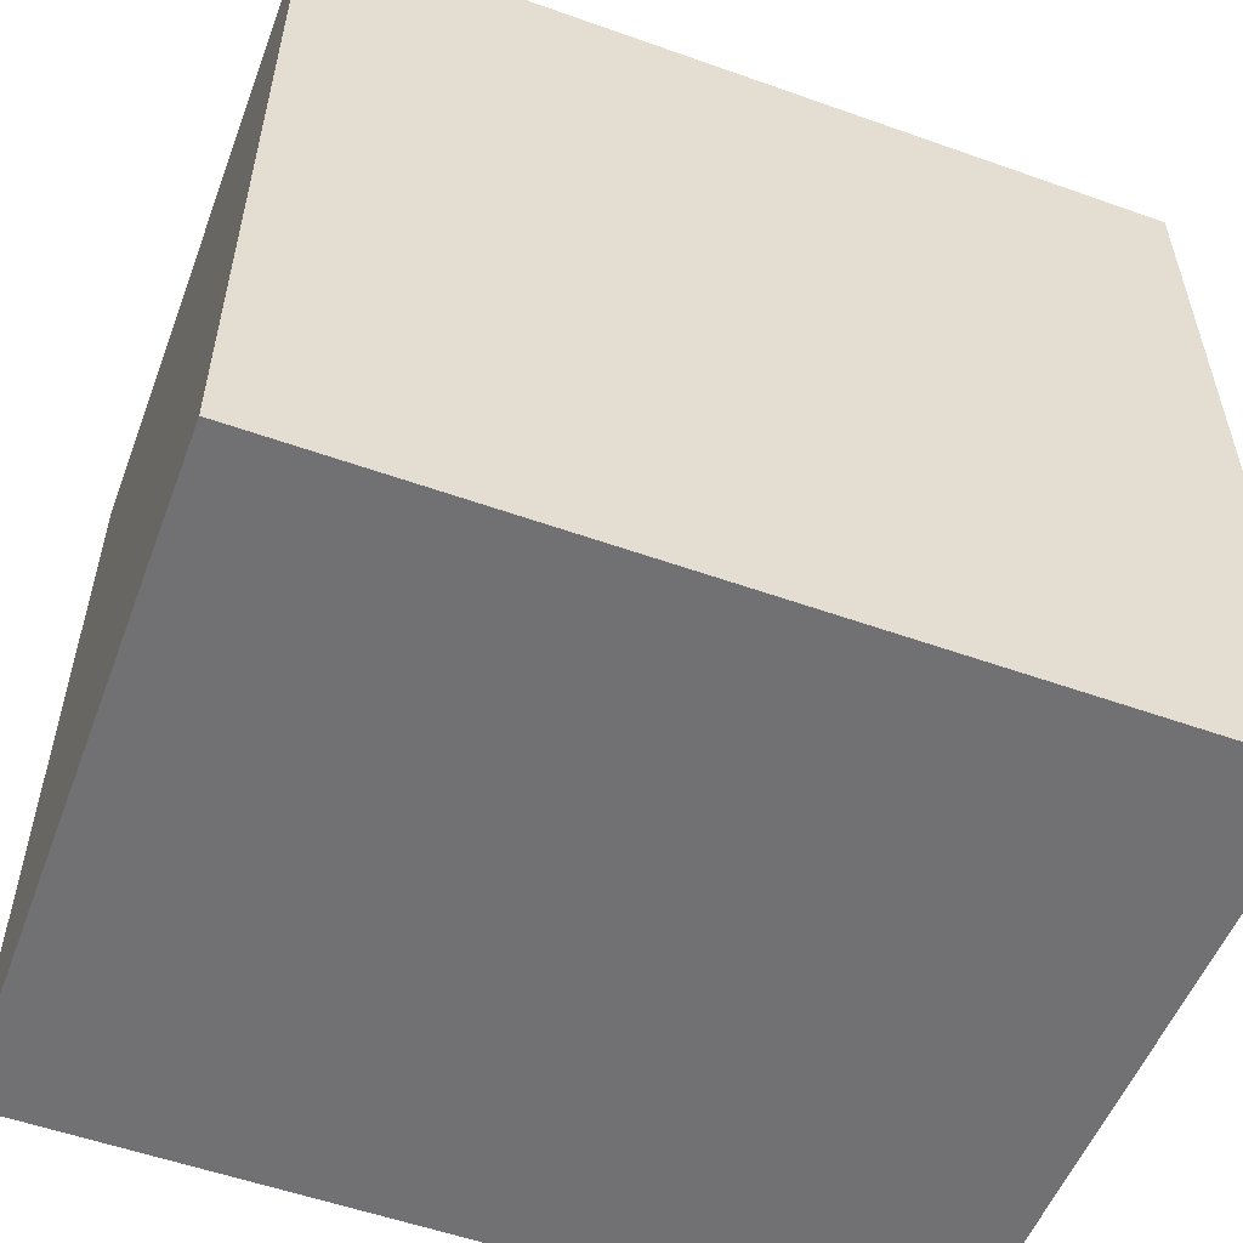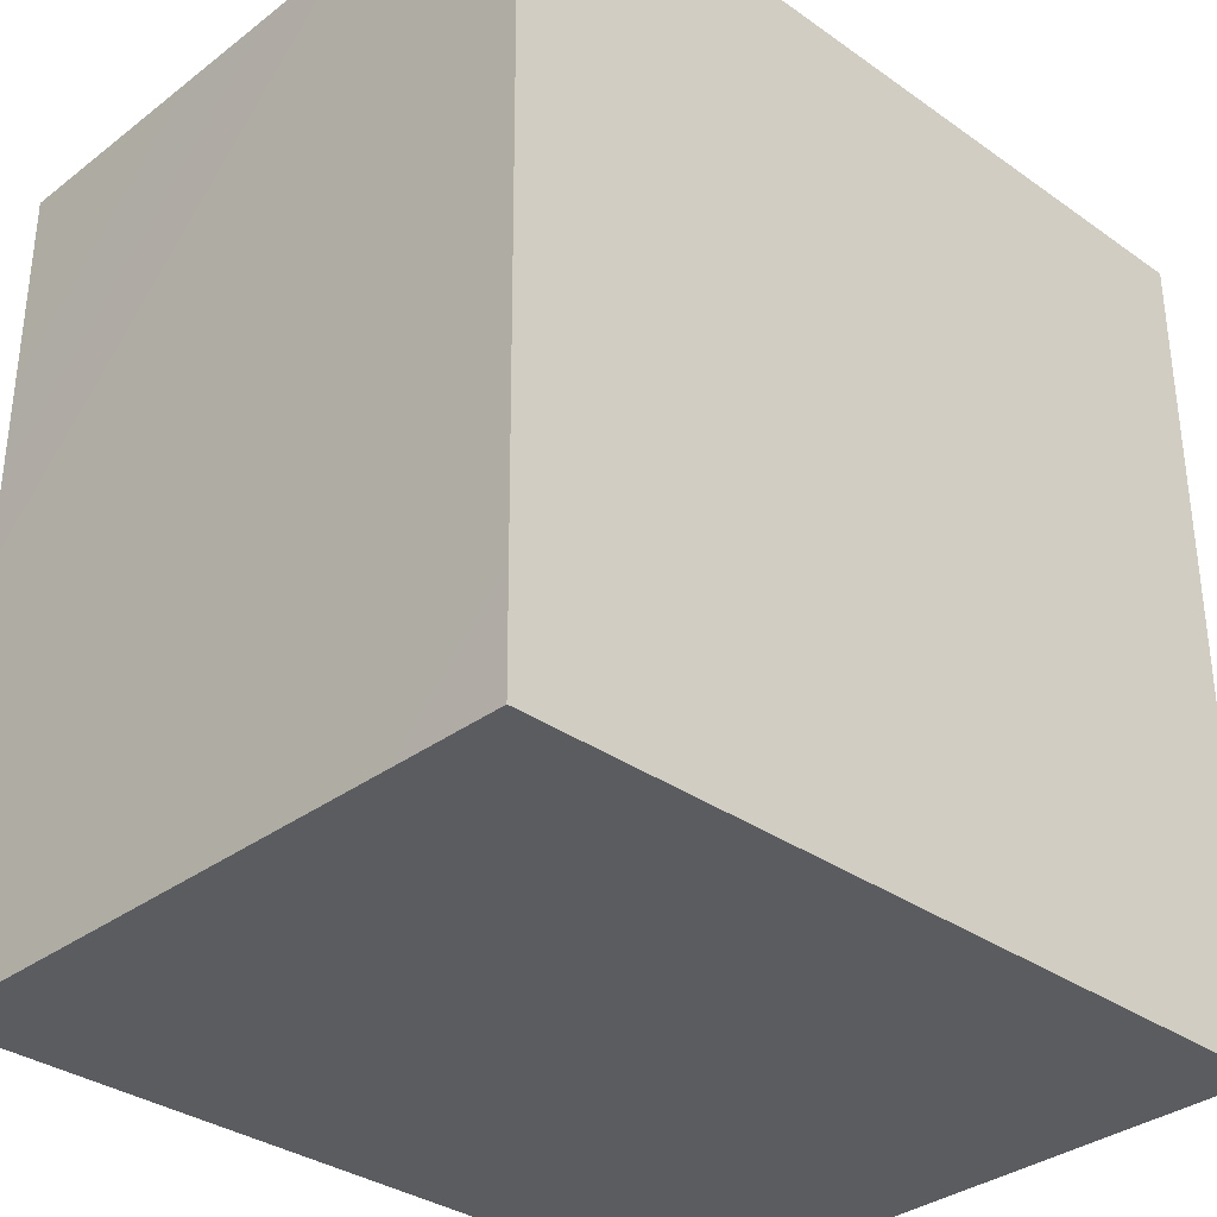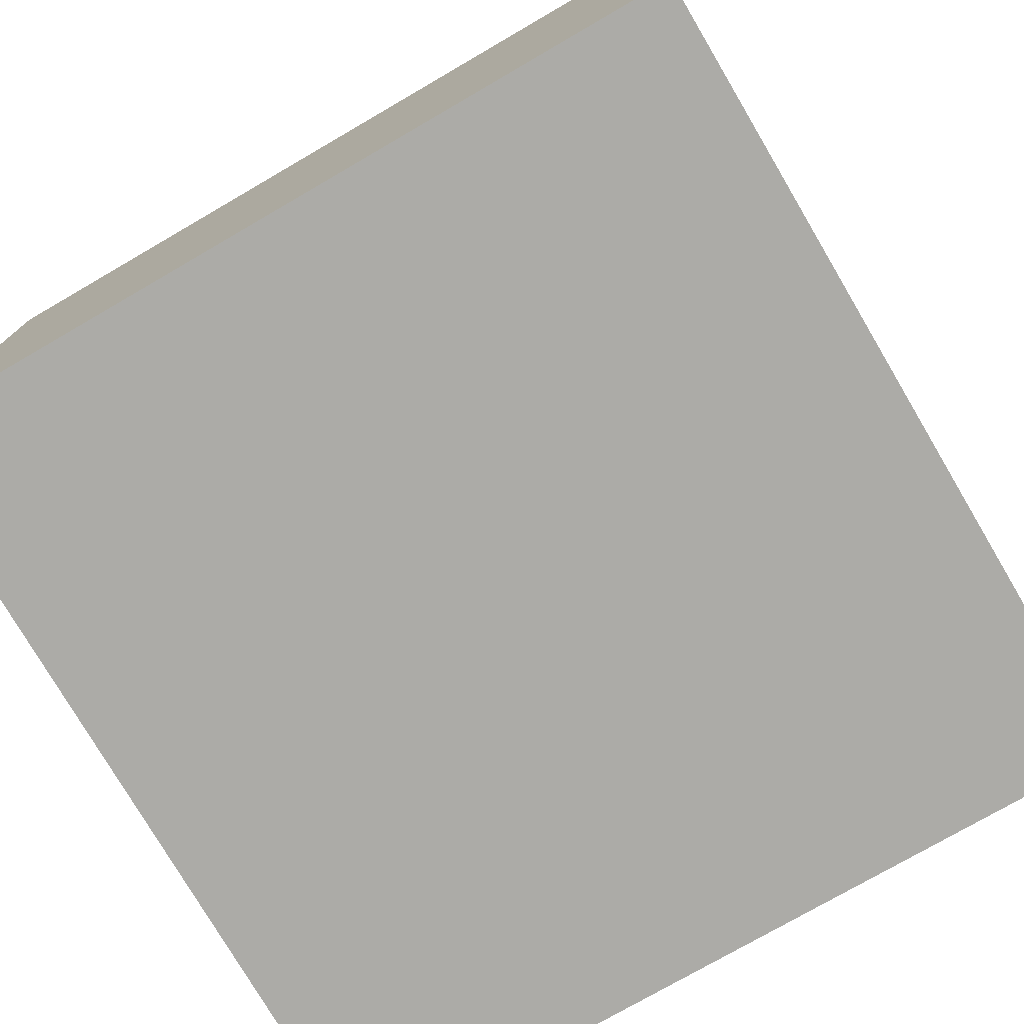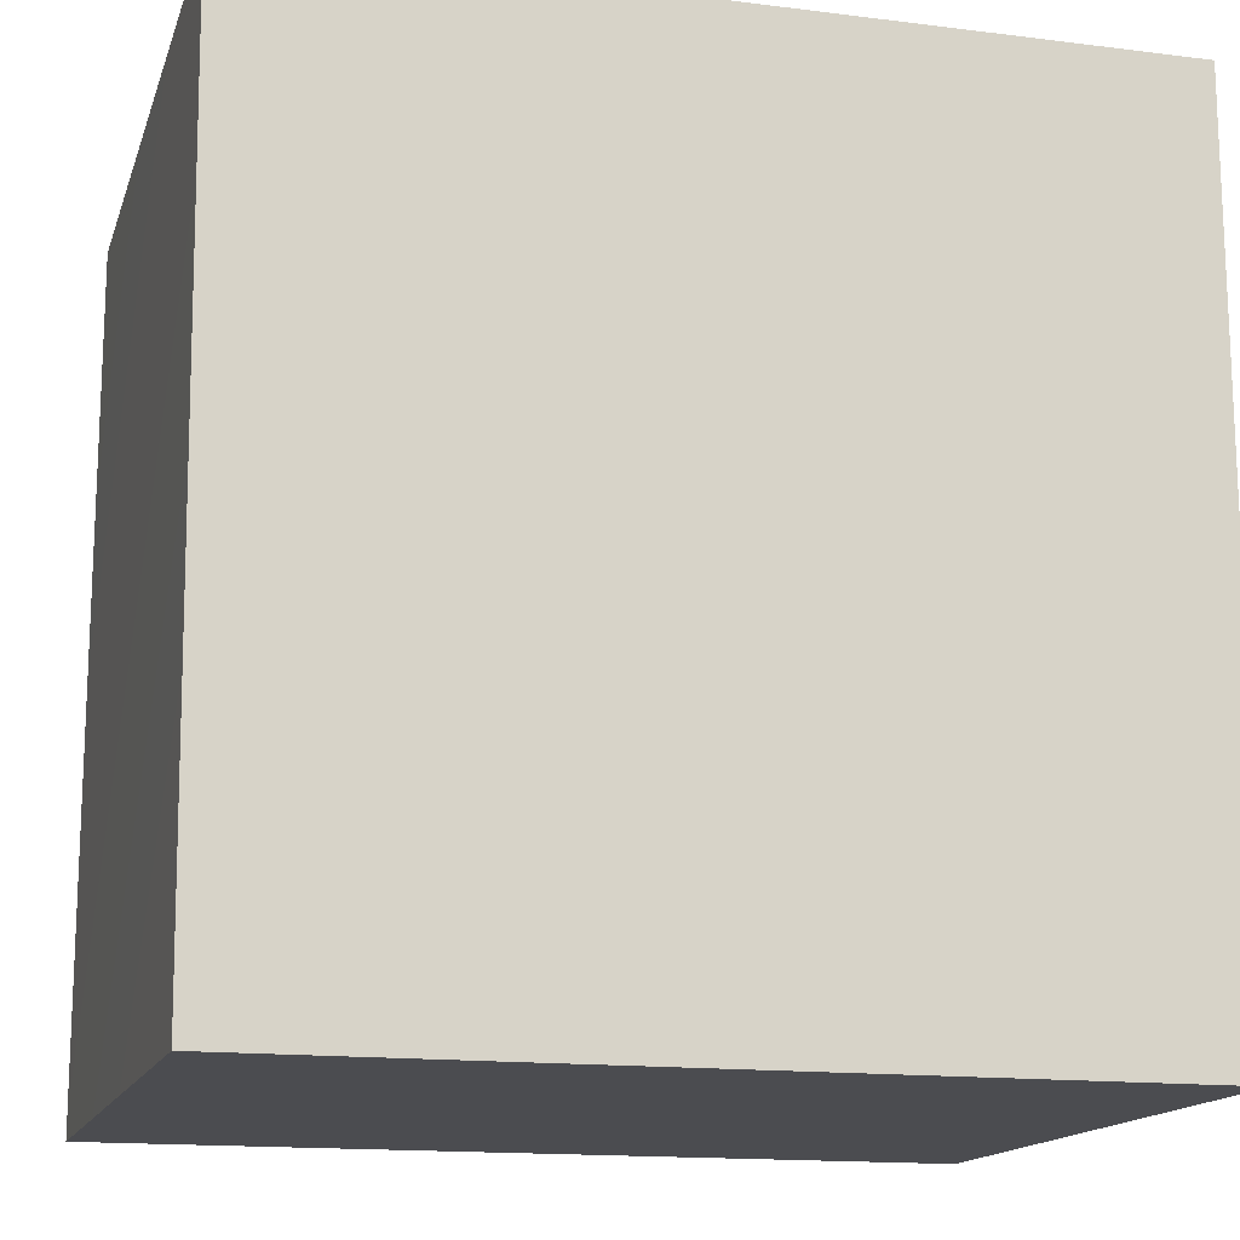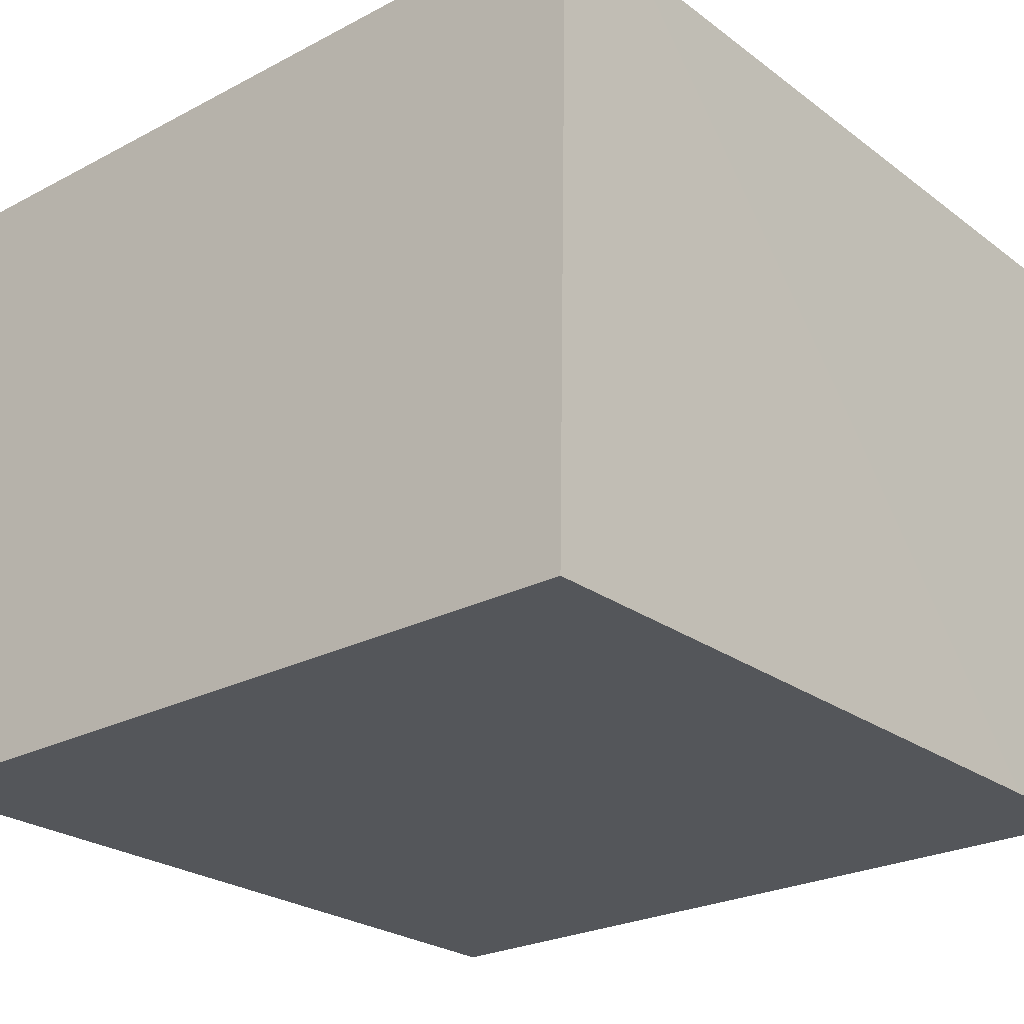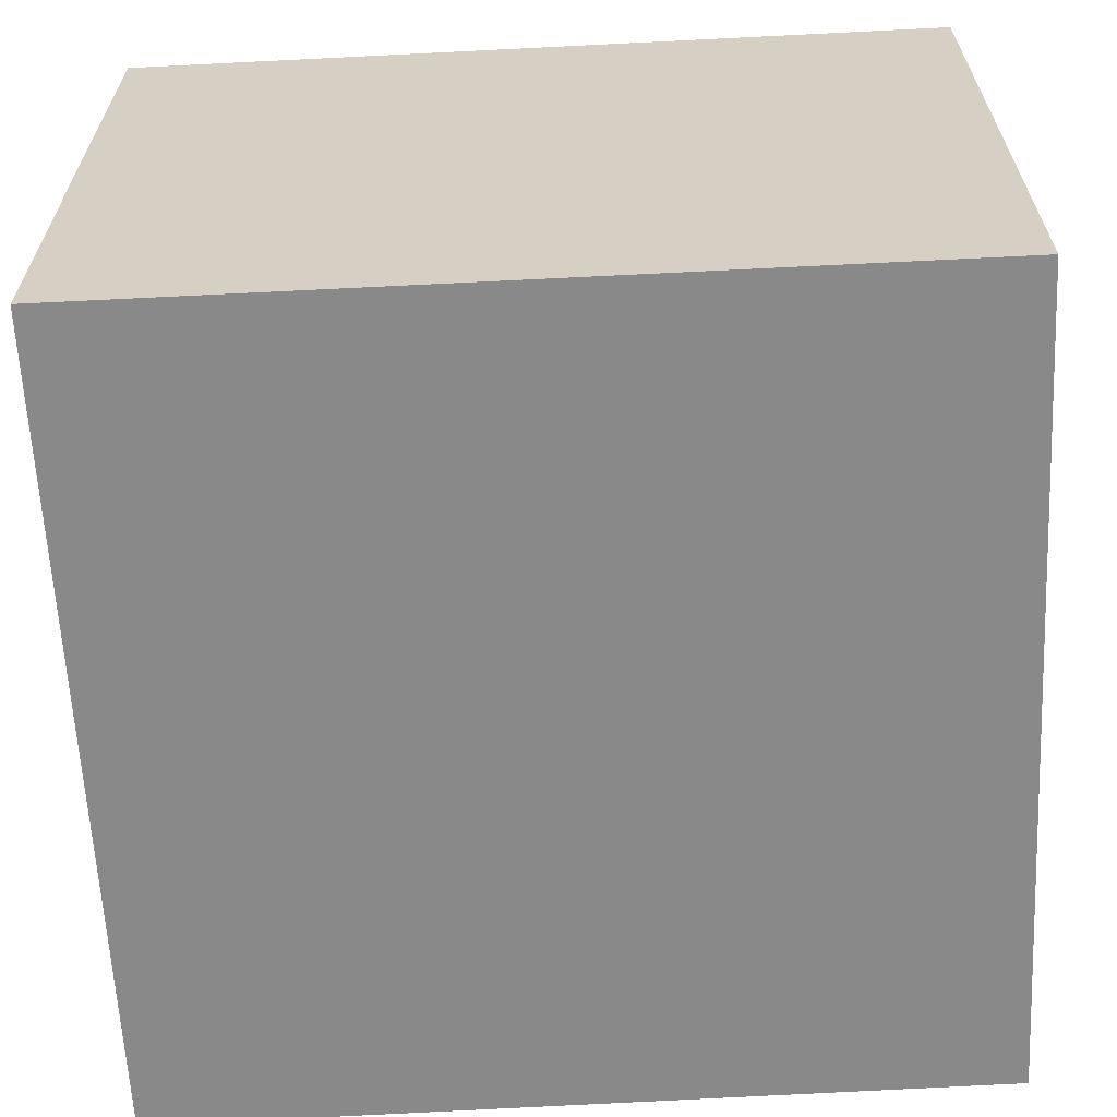
<metadata>
{"format":"obj","ext":"obj","renderer":"f3d","projection":"perspective","resolution":1024,"background":"white","views":[{"elev":-55.3,"azim":159.5,"up":"+Z"},{"elev":-33.7,"azim":-43.7,"up":"+Z"},{"elev":-76.2,"azim":-149.9,"up":"+Y"},{"elev":-15.2,"azim":-15.0,"up":"+Z"},{"elev":-25.1,"azim":-139.8,"up":"+Y"},{"elev":-63.1,"azim":92.9,"up":"+Y"}]}
</metadata>
<code>
v -0.06901 0.0001224 0.3072
v -0.02688 0 0.2191
v 0.01113 0.0001119 0.307
v -0.1127 0.01617 0.2385
v -0.08434 0.03092 0.1613
v 0.01672 0.02678 0.1403
v -0.03343 0.05101 0.3795
v 0.06158 0.007605 0.2351
v -0.1383 0.06656 0.3206
v -0.1643 0.09284 0.2063
v -0.09759 0.1297 0.3898
v 0.08014 0.05593 0.3436
v -0.174 0.1697 0.3104
v 0.01367 0.1414 0.4163
v -0.09317 0.1057 0.08714
v 0.1475 0.07092 0.2069
v -0.08736 0.23 0.4035
v -0.1901 0.1988 0.1747
v 0.04768 0.2508 0.4268
v 0.05521 0.09343 0.06574
v 0.1339 0.1499 0.3688
v -0.1416 0.2273 0.05974
v -0.02504 0.1736 0.00651
v 0.1085 0.1823 0.002981
v 0.1626 0.1297 0.09415
v 0.2085 0.1678 0.2845
v 0.2202 0.1581 0.1743
v 0.2672 0.2477 0.2314
v 0.1861 0.2685 0.3688
v -0.192 0.3185 0.146
v -0.06176 0.3403 0.4008
v -0.1758 0.2998 0.2984
v 0.03323 0.2605 -0.05124
v 0.2397 0.2263 0.07734
v -0.1791 0.4011 0.2304
v -0.1435 0.354 0.0294
v -0.07543 0.2694 -0.01578
v 0.06752 0.3671 0.418
v -0.1292 0.4083 0.3268
v 0.1651 0.2771 -0.03765
v -0.05131 0.3599 -0.05744
v 0.1787 0.3901 0.3822
v 0.2746 0.3322 0.02161
v -0.1307 0.5137 0.2562
v -0.1728 0.4462 0.1198
v 0.3101 0.3297 0.1541
v 0.09353 0.4835 0.3912
v 0.2677 0.3525 0.3007
v -0.03439 0.4597 0.3774
v 0.07482 0.3596 -0.09447
v -0.109 0.4889 -0.01451
v 0.2045 0.3857 -0.07547
v 0.001961 0.5787 0.3384
v -0.1385 0.5647 0.116
v 0.3399 0.4341 0.09001
v 0.3243 0.4564 0.2267
v 0.2305 0.482 0.341
v -0.001709 0.4468 -0.0979
v 0.2947 0.4321 -0.02058
v 0.1112 0.4726 -0.1258
v -0.07771 0.6497 0.2075
v 0.1433 0.5954 0.3464
v 0.2449 0.5031 -0.09601
v 0.2771 0.5829 0.2833
v 0.3562 0.5613 0.1508
v 0.3418 0.5352 0.005773
v -0.001534 0.5546 -0.103
v 0.1515 0.5853 -0.1401
v 0.3071 0.6933 0.2109
v 0.196 0.6858 0.2913
v 0.04225 0.6653 -0.1121
v 0.06029 0.6955 0.2872
v -0.005239 0.7566 0.1764
v 0.1765 0.7154 -0.1335
v 0.287 0.6228 -0.09086
v 0.3629 0.665 0.06069
v 0.1629 0.7959 0.2225
v -0.07144 0.6691 0.0141
v 0.3143 0.7983 0.1176
v 0.04535 0.7721 -0.06893
v -0.00347 0.7909 0.04986
v 0.06983 0.8404 0.1287
v 0.3121 0.7618 -0.05329
v 0.177 0.8463 -0.08109
v 0.07595 0.8604 0.01926
v 0.184 0.8875 0.1014
v 0.2882 0.8613 0.01456
v 0.005858 0.1622 0.2323
v 0.05469 0.3623 0.1685
v 0.1844 0.7461 0.05299
v 0.0653 0.5788 -0.01346
v 0.06966 0.6878 0.01007
v 0.2551 0.6289 0.1416
v 0.08491 0.6769 0.1296
v 0.1897 0.5954 0.02924
v 0.2087 0.4498 0.07111
v 0.03799 0.5497 0.151
v 0.2133 0.5416 0.1712
v 0.1395 0.6634 -0.05351
v 0.07442 0.4653 0.0003121
g leftSphere
f 75 76 66
f 77 82 73
f 46 43 55
f 72 77 73
f 43 59 55
f 77 86 82
f 53 44 49
f 8 12 3
f 3 12 7
f 2 8 3
f 74 84 83
f 74 68 71
f 79 87 86
f 2 4 5
f 38 47 49
f 76 83 79
f 50 58 60
f 46 34 43
f 30 22 18
f 75 66 63
f 20 25 16
f 6 15 20
f 52 50 60
f 2 3 1
f 36 45 51
f 66 55 59
f 16 26 21
f 16 25 27
f 50 52 40
f 13 10 9
f 24 25 20
f 44 39 49
f 14 19 17
f 24 23 33
f 31 19 38
f 22 15 18
f 43 34 40
f 31 39 32
f 16 8 6
f 21 26 29
f 57 56 64
f 47 62 53
f 3 7 1
f 29 48 42
f 30 45 36
f 76 69 65
f 28 34 46
f 17 11 14
f 46 56 48
f 84 80 85
f 43 52 59
f 77 69 79
f 56 55 65
f 67 51 78
f 75 83 76
f 17 32 13
f 48 28 46
f 6 8 2
f 79 69 76
f 44 45 35
f 5 6 2
f 16 12 8
f 58 41 51
f 21 12 16
f 48 56 57
f 58 51 67
f 23 15 22
f 27 34 28
f 73 81 78
f 14 12 21
f 10 15 5
f 80 84 74
f 29 19 21
f 70 77 72
f 24 34 25
f 28 26 27
f 49 39 31
f 40 33 50
f 83 84 87
f 5 15 6
f 17 19 31
f 38 29 42
f 49 47 53
f 68 67 71
f 9 11 13
f 42 47 38
f 65 66 76
f 1 4 2
f 85 81 82
f 68 60 67
f 16 6 20
f 79 86 77
f 13 11 17
f 86 85 82
f 39 44 35
f 64 56 65
f 78 61 73
f 79 83 87
f 54 61 78
f 87 84 86
f 73 61 72
f 84 85 86
f 48 57 42
f 59 63 66
f 25 34 27
f 14 11 7
f 28 48 29
f 29 26 28
f 51 54 78
f 70 62 64
f 20 23 24
f 54 45 44
f 32 30 18
f 74 75 68
f 71 80 74
f 65 55 66
f 74 83 75
f 56 46 55
f 53 72 61
f 71 78 80
f 62 47 57
f 71 67 78
f 58 67 60
f 80 81 85
f 13 18 10
f 59 52 63
f 21 19 14
f 44 53 61
f 9 4 1
f 77 70 69
f 37 23 22
f 1 7 9
f 5 4 10
f 62 57 64
f 80 78 81
f 33 23 37
f 40 34 24
f 32 18 13
f 50 41 58
f 75 63 68
f 37 41 33
f 10 4 9
f 7 11 9
f 63 52 60
f 57 47 42
f 49 31 38
f 35 32 39
f 31 32 17
f 73 82 81
f 30 32 35
f 20 15 23
f 27 26 16
f 35 45 30
f 36 37 22
f 7 12 14
f 36 41 37
f 18 15 10
f 70 64 69
f 33 41 50
f 54 44 61
f 24 33 40
f 51 45 54
f 40 52 43
f 38 19 29
f 51 41 36
f 72 62 70
f 22 30 36
f 53 62 72
f 69 64 65
f 63 60 68
v -0.5875 0.25 0
v -0.3375 0.25 0
v -0.3639 0.3618 0
v -0.3563 0.2986 0.08187
v -0.3653 0.3047 -0.1006
v -0.4035 0.3998 -0.07876
v -0.4327 0.4461 0.009191
v -0.3639 0.1884 0.09343
v -0.4106 0.388 0.1104
v -0.3675 0.1916 -0.1033
v -0.3585 0.1498 -8.755e-05
v -0.4211 0.2517 -0.1866
v -0.4442 0.3644 -0.1699
v -0.4851 0.4553 -0.09934
v -0.4094 0.2741 0.1738
v -0.5273 0.4926 -0.006295
v -0.4427 0.1371 -0.1697
v -0.436 0.1464 0.1697
v -0.5119 0.4644 0.104
v -0.4147 0.08009 0.06147
v -0.5002 0.3742 0.1986
v -0.4134 0.0815 -0.06174
v -0.5965 0.4833 -0.08926
v -0.5029 0.1961 -0.229
v -0.5492 0.415 -0.1838
v -0.5182 0.3029 -0.2343
v -0.5068 0.2362 0.2362
v -0.5332 0.122 0.2078
v -0.5008 0.04827 -0.1195
v -0.6272 0.4944 0.03432
v -0.5147 0.0433 0.1203
v -0.5564 0.1021 -0.1991
v -0.6521 0.4311 -0.1598
v -0.502 0.01518 -0.007365
v -0.6067 0.3224 0.2385
v -0.7093 0.4586 -0.06459
v -0.6208 0.4404 0.1585
v -0.6098 0.2073 -0.2453
v -0.6151 0.1857 0.24
v -0.6041 0.02082 -0.0985
v -0.738 0.44 0.06104
v -0.6256 0.06837 0.1675
v -0.6395 0.3351 -0.2293
v -0.7003 0.2569 0.223
v -0.7983 0.3769 -0.04453
v -0.7289 0.364 0.1717
v -0.6823 0.1056 -0.1807
v -0.6181 0.005694 0.04337
v -0.7402 0.3706 -0.157
v -0.7259 0.2395 -0.2079
v -0.7161 0.1473 0.1882
v -0.8113 0.3382 0.06798
v -0.7263 0.04958 -0.05535
v -0.7281 0.0603 0.08217
v -0.7816 0.2498 0.1576
v -0.7904 0.1614 -0.1161
v -0.8002 0.2782 -0.1284
v -0.789 0.147 0.1063
v -0.835 0.2508 -0.03502
v -0.806 0.1284 0.0009649
v -0.8277 0.222 0.06329
g rightSphere
f 160 161 159
f 159 161 152
f 156 160 159
f 134 120 131
f 153 156 147
f 155 158 151
f 139 128 127
f 116 123 130
f 112 117 124
f 150 149 143
f 126 112 124
f 139 127 135
f 152 155 146
f 120 111 108
f 110 105 102
f 132 117 129
f 138 126 124
f 106 105 113
f 127 128 118
f 137 130 141
f 121 115 109
f 141 152 146
f 131 120 118
f 128 139 142
f 149 145 136
f 122 117 110
f 123 116 114
f 153 147 140
f 129 134 140
f 132 129 140
f 108 115 118
f 148 153 140
f 115 127 118
f 103 106 107
f 160 156 153
f 126 125 113
f 121 109 119
f 136 145 141
f 111 122 110
f 117 112 110
f 134 122 120
f 131 128 142
f 148 131 142
f 128 131 118
f 156 159 157
f 150 138 147
f 133 149 136
f 158 154 151
f 106 114 107
f 148 134 131
f 123 114 125
f 154 142 151
f 160 154 158
f 121 127 115
f 108 111 102
f 109 103 107
f 127 121 135
f 142 139 151
f 104 115 108
f 161 160 158
f 154 148 142
f 138 143 126
f 145 149 157
f 105 112 113
f 156 150 147
f 112 105 110
f 135 137 146
f 123 136 130
f 145 159 152
f 144 139 135
f 149 150 157
f 114 116 107
f 144 155 151
f 123 133 136
f 116 119 107
f 161 155 152
f 149 133 143
f 109 104 103
f 138 150 143
f 133 123 125
f 148 154 153
f 134 148 140
f 132 138 124
f 104 108 102
f 122 134 129
f 137 119 130
f 111 110 102
f 125 114 113
f 144 135 146
f 139 144 151
f 138 132 147
f 103 104 102
f 130 136 141
f 141 145 152
f 137 121 119
f 154 160 153
f 122 111 120
f 112 126 113
f 150 156 157
f 117 122 129
f 115 104 109
f 119 109 107
f 105 106 103
f 119 116 130
f 147 132 140
f 121 137 135
f 105 103 102
f 143 133 125
f 159 145 157
f 114 106 113
f 120 108 118
f 137 141 146
f 155 144 146
f 126 143 125
f 155 161 158
f 117 132 124
v   1 0 -1.04
v  -0.99 0 -1.04
v  -1.01 0  0.99
v   1 0  0.99
g floor
f 162 163 164
f 164 165 162
v   1 1.59 -1.04
v   1 1.59  0.99
v  -1.02 1.59  0.99
v  -1.02 1.59 -1.04
g ceiling
f 166 167 168
f 168 169 166
v   1 1.59 -1.04
v  -1.02 1.59 -1.04
v  -0.99 0 -1.04
v   1 0 -1.04
g backWall
f 170 171 172
f 172 173 170
v  1 1.59 0.99
v  1 1.59 -1.04
v  1 0 -1.04
v  1 0 0.99
g rightWall
f 174 175 176
f 176 177 174
v  -1.02 1.59 -1.04
v  -1.02 1.59 0.99
v  -1.01 0 0.99
v  -0.99 0 -1.04
g leftWall
f 178 179 180
f 180 181 178
v  0.23 1.58 -0.22
v  0.23 1.58 0.16
v  -0.24 1.58 0.16
v  -0.24 1.58 -0.22
g light
f 182 183 184
f 184 185 182

</code>
